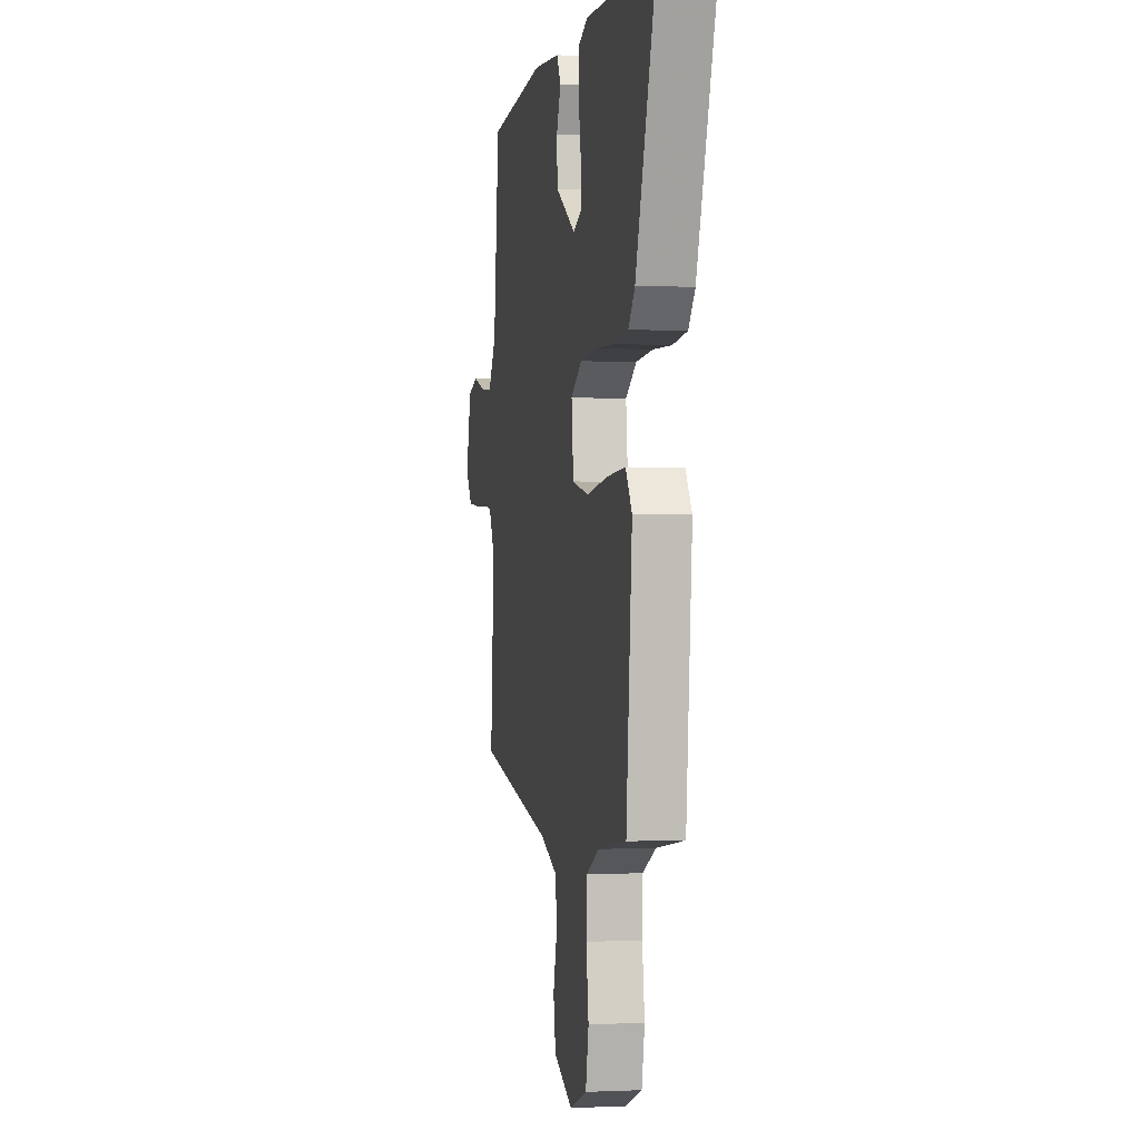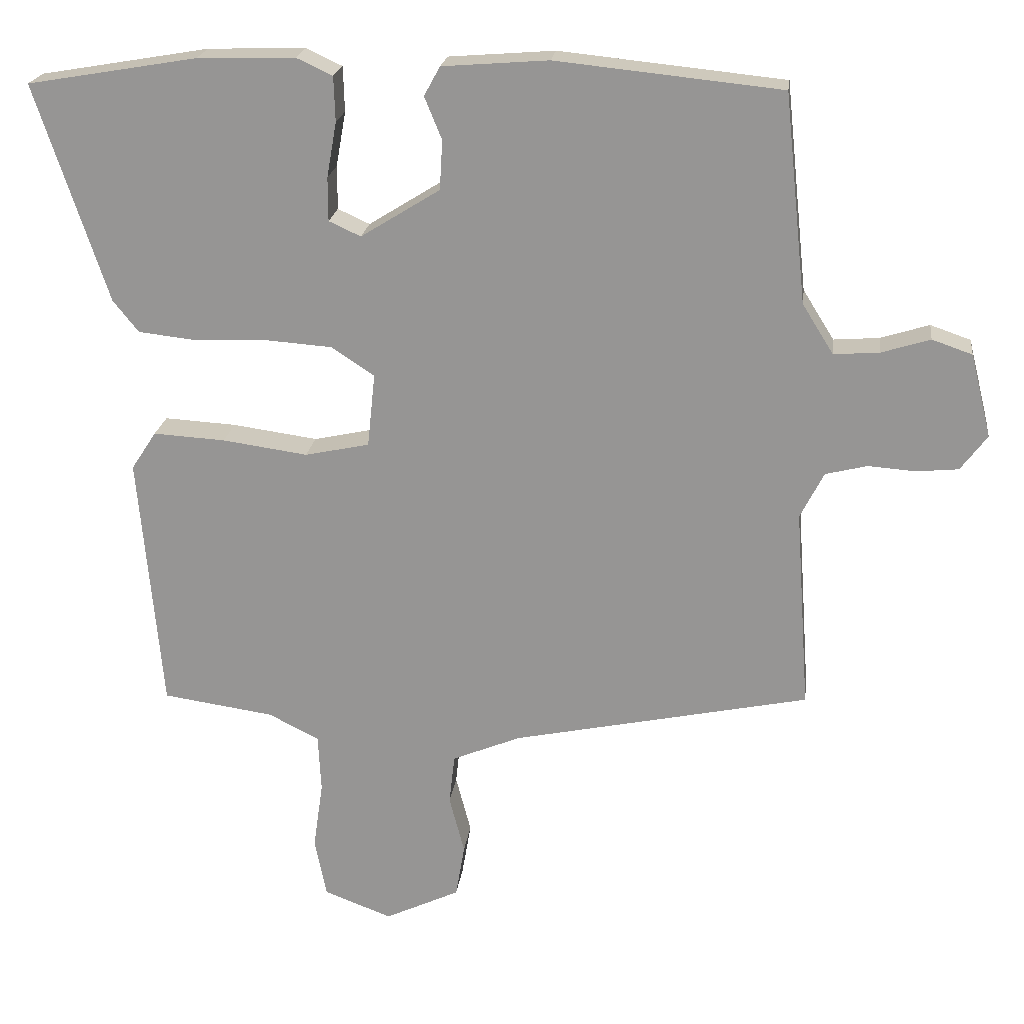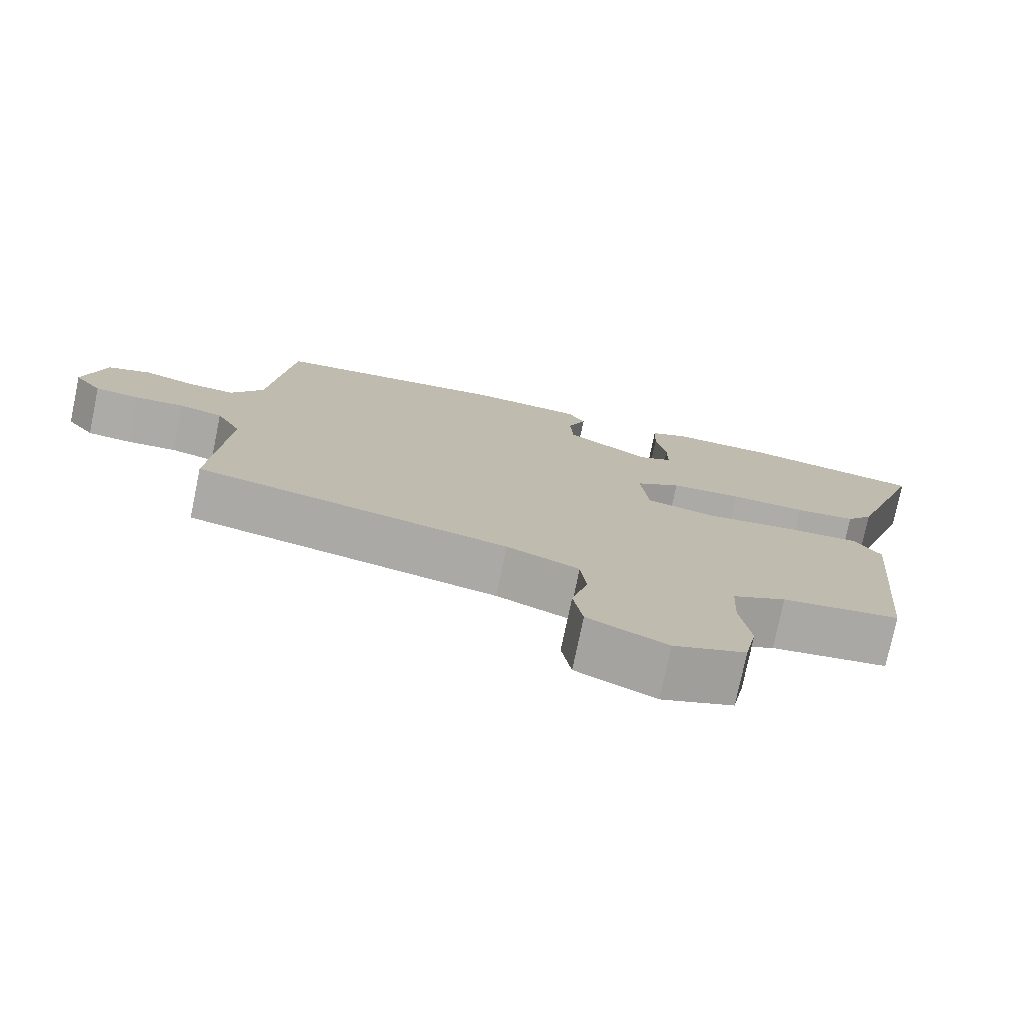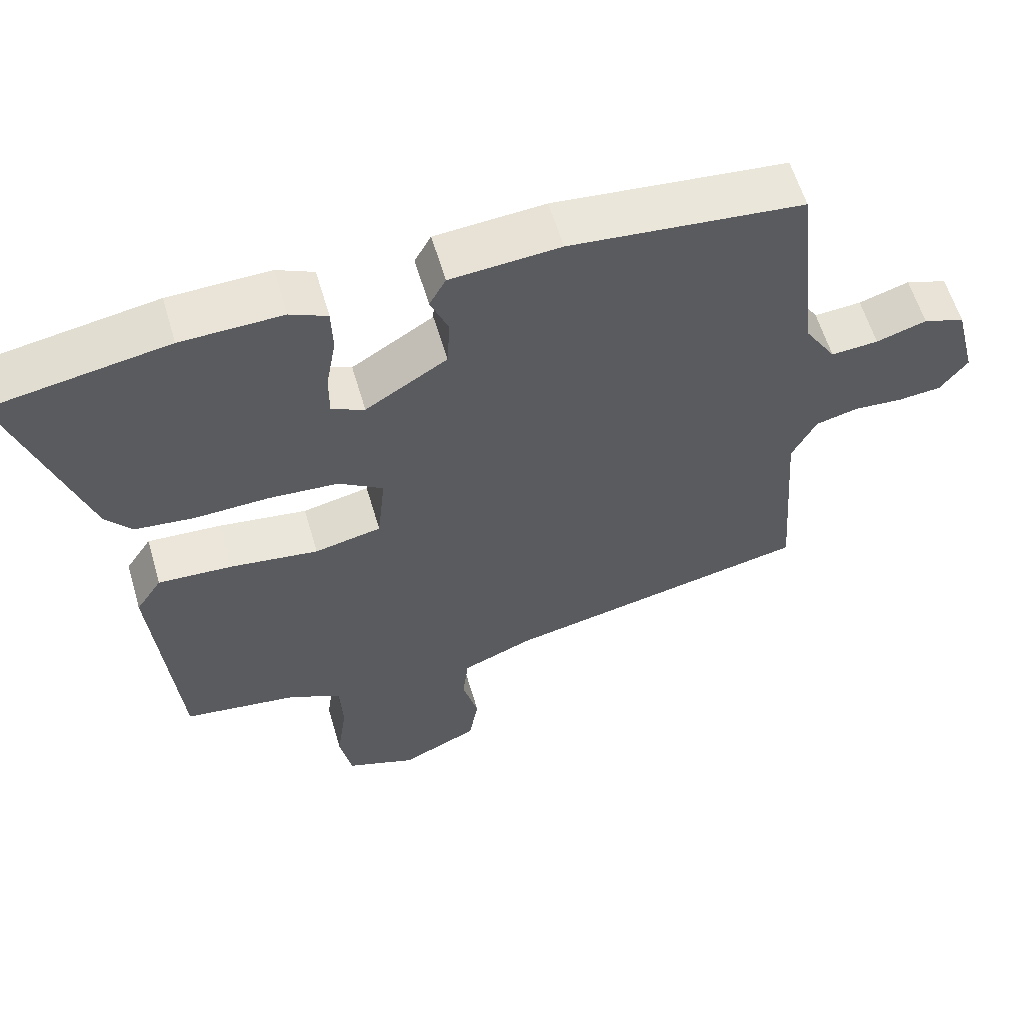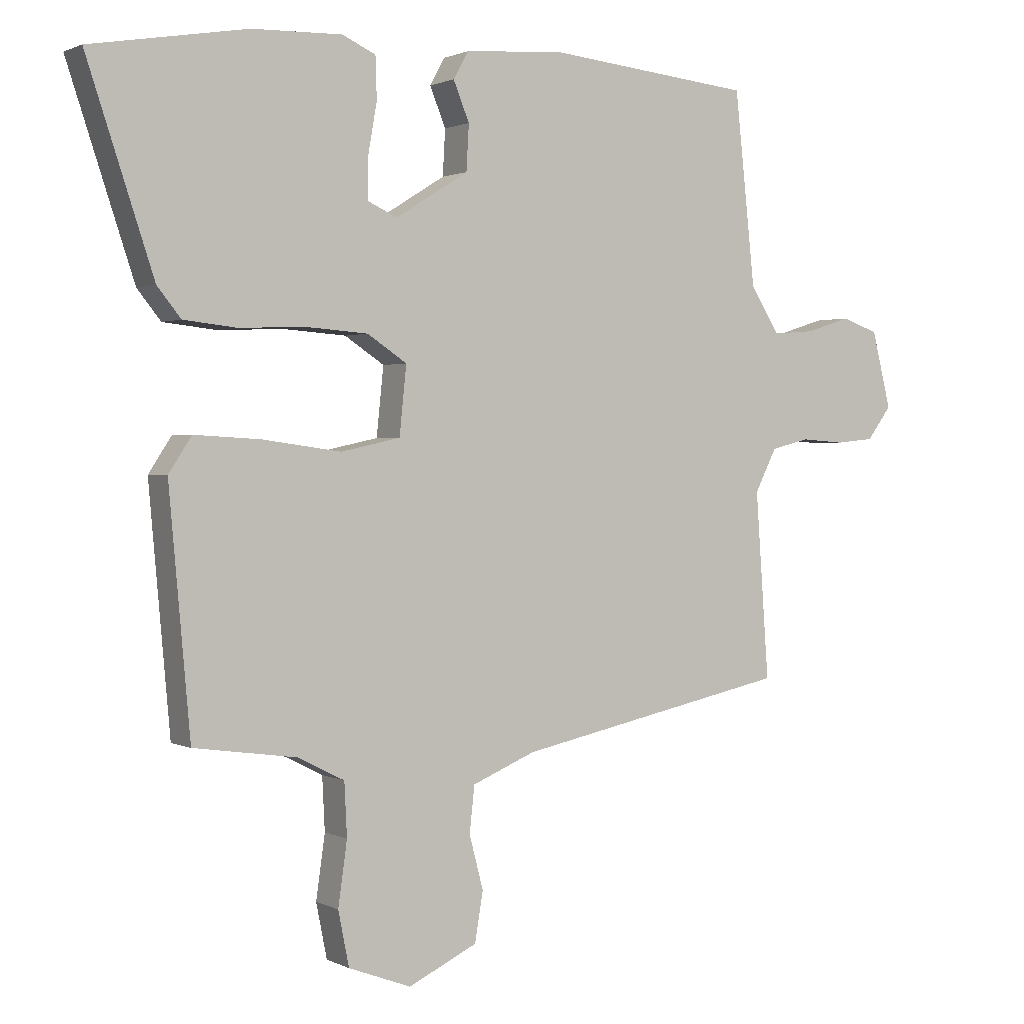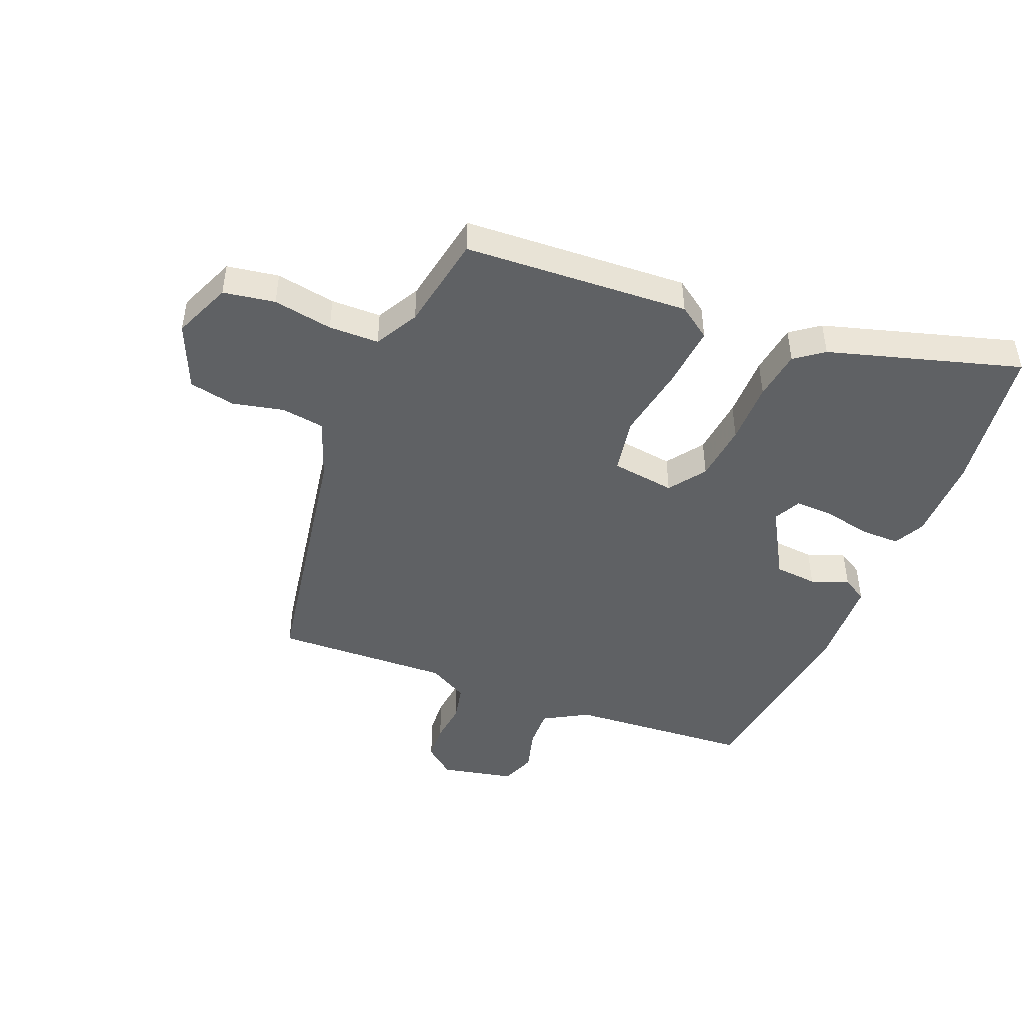
<metadata>
{"format":"obj","ext":"obj","renderer":"f3d","projection":"perspective","resolution":1024,"background":"white","views":[{"elev":-0.6,"azim":-100.7,"up":"+Z"},{"elev":21.2,"azim":7.2,"up":"+Z"},{"elev":-76.5,"azim":168.3,"up":"+Z"},{"elev":59.4,"azim":-16.3,"up":"+Z"},{"elev":1.3,"azim":-30.8,"up":"+Z"},{"elev":-46.2,"azim":-114.0,"up":"+Y"}]}
</metadata>
<code>
v -0.647 0.07 0.475
v -0.402 0.07 0.517
v -0.261 0.07 0.521
v -0.209 0.07 0.497
v -0.207 0.07 0.432
v -0.221 0.07 0.353
v -0.221 0.07 0.29
v -0.175 0.07 0.269
v -0.061 0.07 0.34
v -0.057 0.07 0.411
v -0.082 0.07 0.472
v -0.059 0.07 0.514
v 0.094 0.07 0.526
v 0.419 0.07 0.493
v 0.451 0.07 0.193
v 0.496 0.07 0.121
v 0.562 0.07 0.126
v 0.632 0.07 0.148
v 0.69 0.07 0.128
v 0.72 0.07 0.008
v 0.682 0.07 -0.043
v 0.621 0.07 -0.049
v 0.553 0.07 -0.044
v 0.493 0.07 -0.059
v 0.459 0.07 -0.126
v 0.48 0.07 -0.417
v 0.051 0.07 -0.507
v -0.048 0.07 -0.548
v -0.056 0.07 -0.62
v -0.034 0.07 -0.704
v -0.047 0.07 -0.781
v -0.155 0.07 -0.832
v -0.253 0.07 -0.795
v -0.27 0.07 -0.71
v -0.256 0.07 -0.611
v -0.26 0.07 -0.528
v -0.333 0.07 -0.491
v -0.494 0.07 -0.468
v -0.527 0.07 -0.096
v -0.491 0.07 -0.041
v -0.387 0.07 -0.047
v -0.264 0.07 -0.064
v -0.171 0.07 -0.044
v -0.16 0.07 0.062
v -0.222 0.07 0.103
v -0.319 0.07 0.11
v -0.423 0.07 0.106
v -0.506 0.07 0.115
v -0.543 0.07 0.161
v -0.647 0 0.475
v -0.402 0 0.517
v -0.261 0 0.521
v -0.209 0 0.497
v -0.207 0 0.432
v -0.221 0 0.353
v -0.221 0 0.29
v -0.175 0 0.269
v -0.061 0 0.34
v -0.057 0 0.411
v -0.082 0 0.472
v -0.059 0 0.514
v 0.094 0 0.526
v 0.419 0 0.493
v 0.451 0 0.193
v 0.496 0 0.121
v 0.562 0 0.126
v 0.632 0 0.148
v 0.69 0 0.128
v 0.72 0 0.008
v 0.682 0 -0.043
v 0.621 0 -0.049
v 0.553 0 -0.044
v 0.493 0 -0.059
v 0.459 0 -0.126
v 0.48 0 -0.417
v 0.051 0 -0.507
v -0.048 0 -0.548
v -0.056 0 -0.62
v -0.034 0 -0.704
v -0.047 0 -0.781
v -0.155 0 -0.832
v -0.253 0 -0.795
v -0.27 0 -0.71
v -0.256 0 -0.611
v -0.26 0 -0.528
v -0.333 0 -0.491
v -0.494 0 -0.468
v -0.527 0 -0.096
v -0.491 0 -0.041
v -0.387 0 -0.047
v -0.264 0 -0.064
v -0.171 0 -0.044
v -0.16 0 0.062
v -0.222 0 0.103
v -0.319 0 0.11
v -0.423 0 0.106
v -0.506 0 0.115
v -0.543 0 0.161
f 4 5 6
f 3 4 6
f 2 3 6
f 1 2 6
f 49 1 6
f 48 49 6
f 47 48 6
f 46 47 6
f 45 46 6 7
f 44 45 7 8
f 40 41 42
f 39 40 42
f 38 39 42
f 37 38 42
f 36 37 42 43
f 35 36 43
f 33 34 35
f 32 33 35
f 31 32 35
f 30 31 35
f 29 30 35
f 28 29 35 43
f 27 28 43 44
f 44 8 9
f 27 44 9
f 26 27 9
f 25 26 9
f 21 22 23
f 20 21 23
f 19 20 23
f 18 19 23
f 17 18 23
f 16 17 23 24
f 25 9 10
f 24 25 10
f 16 24 10
f 15 16 10
f 13 14 15
f 12 13 15
f 11 12 15
f 10 11 15
f 55 54 53
f 55 53 52
f 55 52 51
f 55 51 50
f 55 50 98
f 55 98 97
f 55 97 96
f 55 96 95
f 56 55 95 94
f 57 56 94 93
f 91 90 89
f 91 89 88
f 91 88 87
f 91 87 86
f 92 91 86 85
f 92 85 84
f 84 83 82
f 84 82 81
f 84 81 80
f 84 80 79
f 84 79 78
f 92 84 78 77
f 93 92 77 76
f 58 57 93
f 58 93 76
f 58 76 75
f 58 75 74
f 72 71 70
f 72 70 69
f 72 69 68
f 72 68 67
f 72 67 66
f 73 72 66 65
f 59 58 74
f 59 74 73
f 59 73 65
f 59 65 64
f 64 63 62
f 64 62 61
f 64 61 60
f 64 60 59
f 1 50 51 2
f 2 51 52 3
f 3 52 53 4
f 4 53 54 5
f 5 54 55 6
f 6 55 56 7
f 7 56 57 8
f 8 57 58 9
f 9 58 59 10
f 10 59 60 11
f 11 60 61 12
f 12 61 62 13
f 13 62 63 14
f 14 63 64 15
f 15 64 65 16
f 16 65 66 17
f 17 66 67 18
f 18 67 68 19
f 19 68 69 20
f 20 69 70 21
f 21 70 71 22
f 22 71 72 23
f 23 72 73 24
f 24 73 74 25
f 25 74 75 26
f 26 75 76 27
f 27 76 77 28
f 28 77 78 29
f 29 78 79 30
f 30 79 80 31
f 31 80 81 32
f 32 81 82 33
f 33 82 83 34
f 34 83 84 35
f 35 84 85 36
f 36 85 86 37
f 37 86 87 38
f 38 87 88 39
f 39 88 89 40
f 40 89 90 41
f 41 90 91 42
f 42 91 92 43
f 43 92 93 44
f 44 93 94 45
f 45 94 95 46
f 46 95 96 47
f 47 96 97 48
f 48 97 98 49
f 49 98 50 1

</code>
